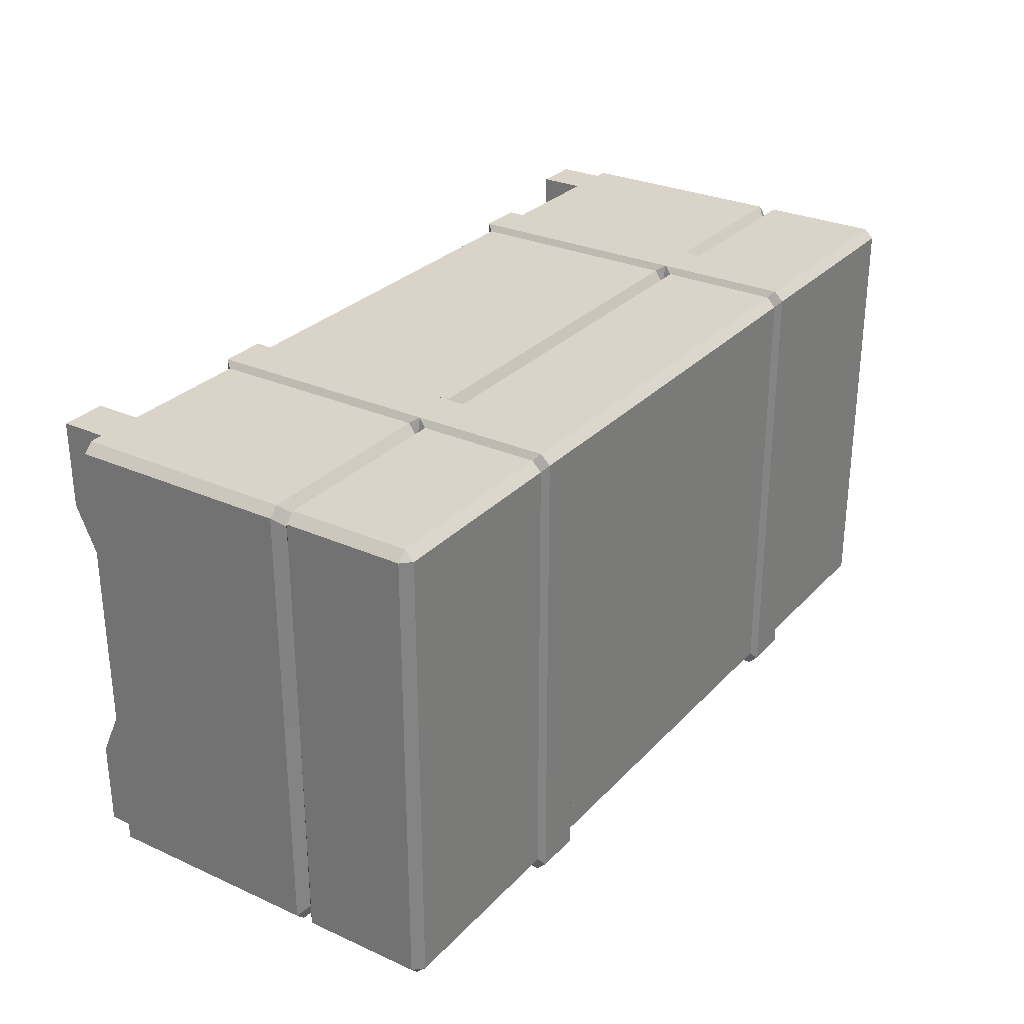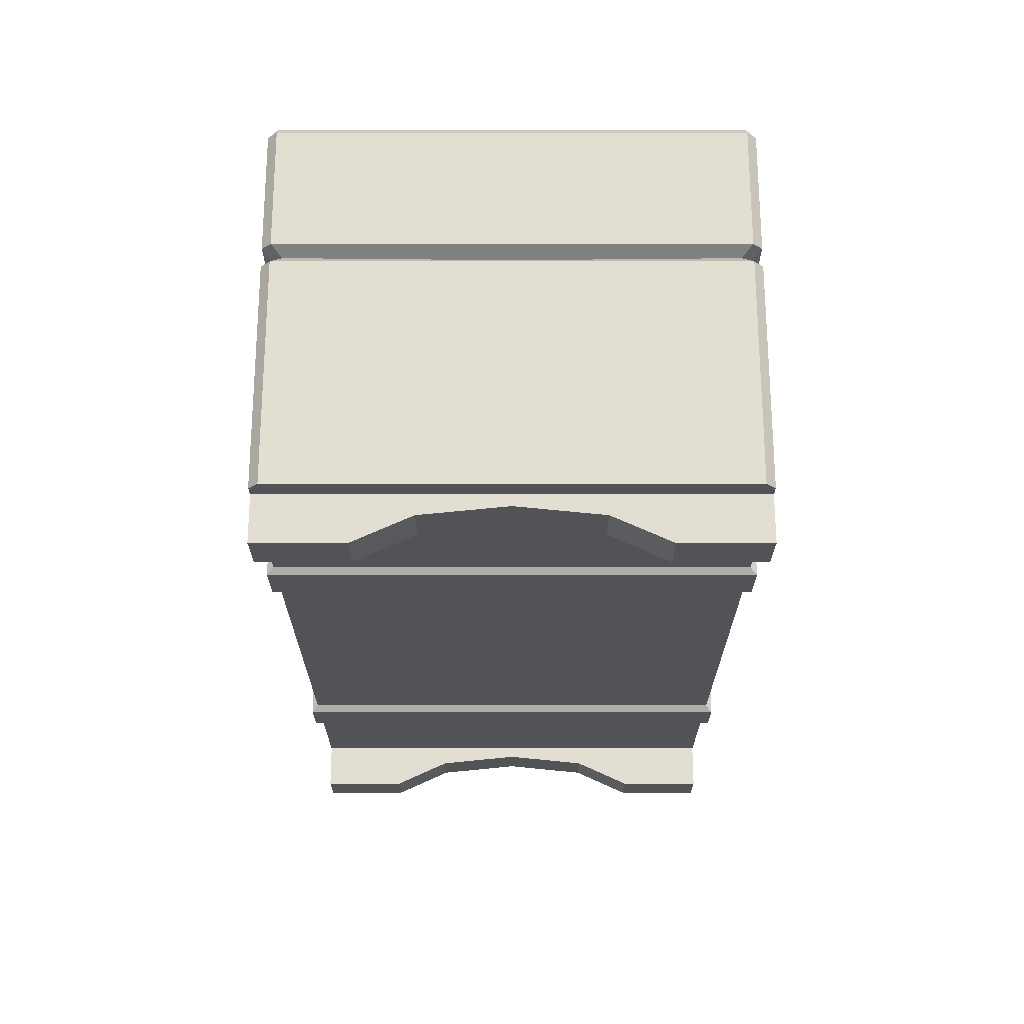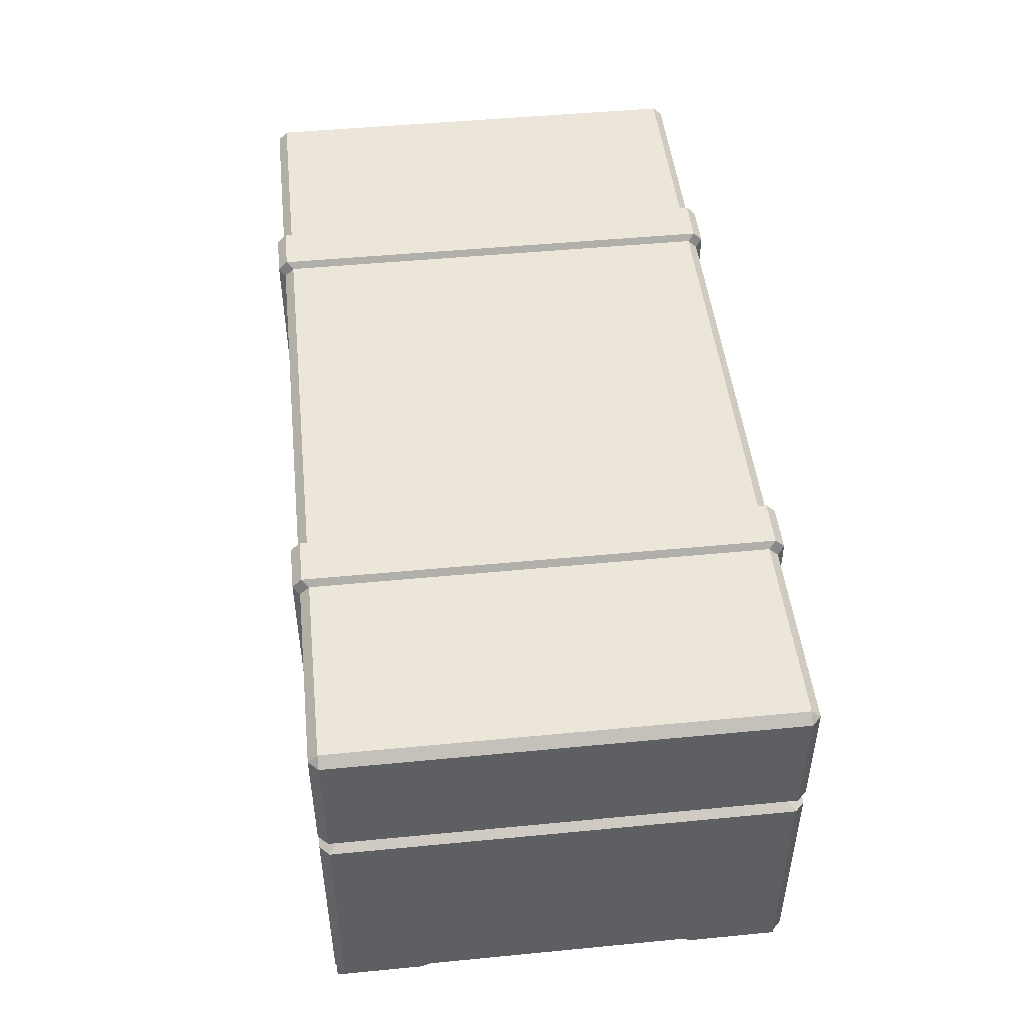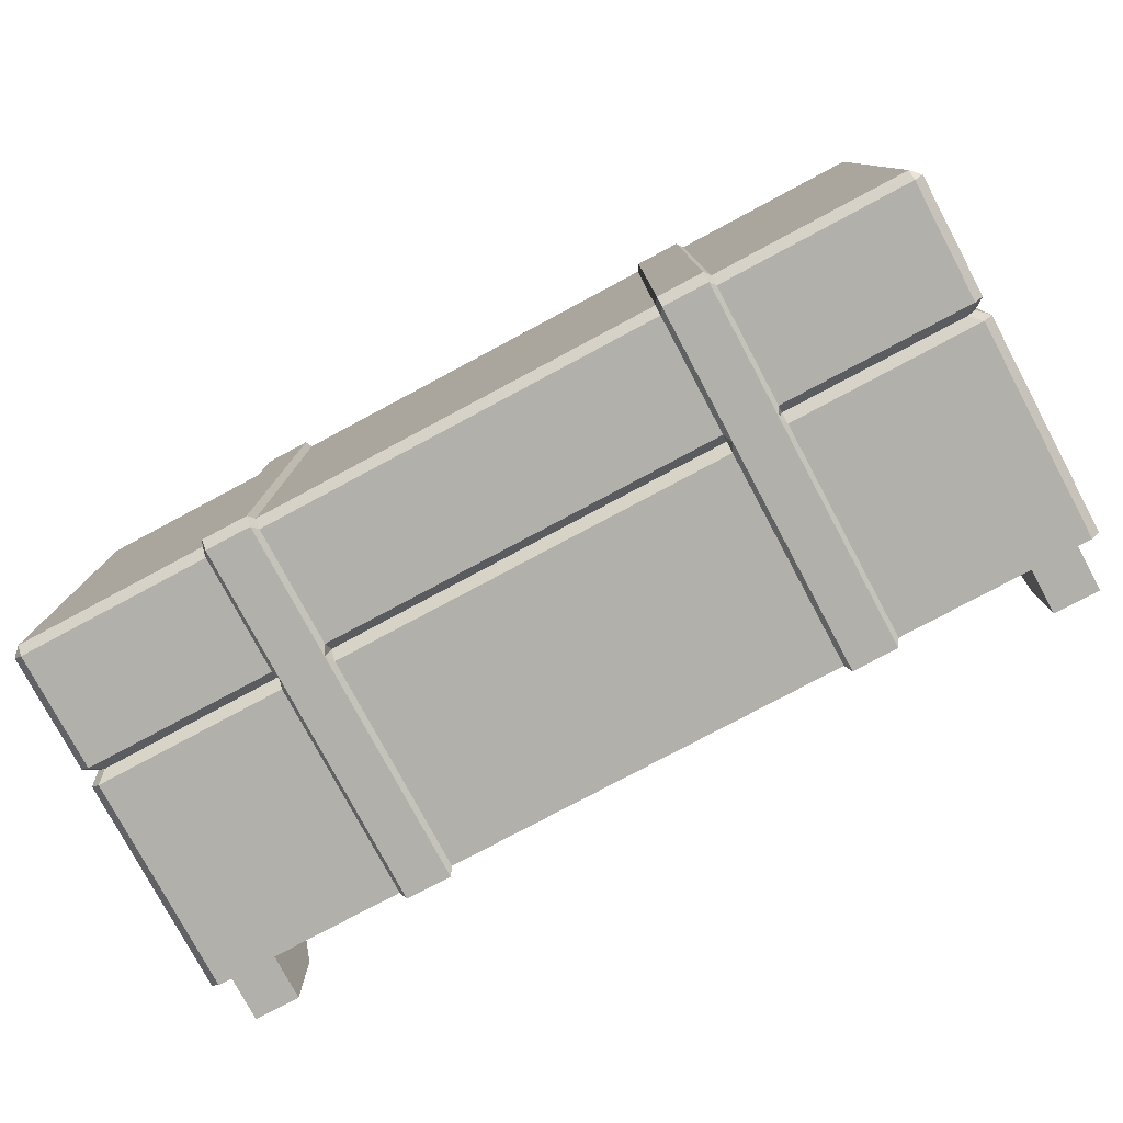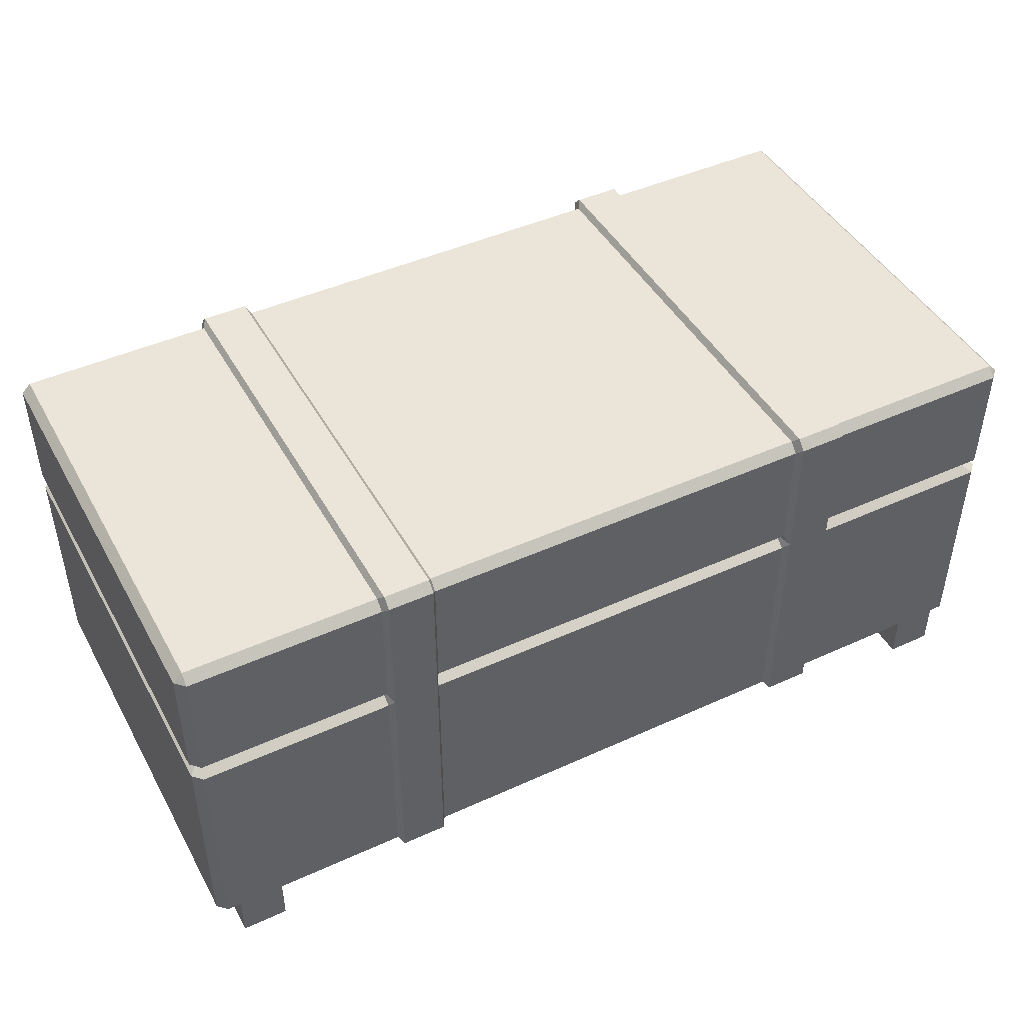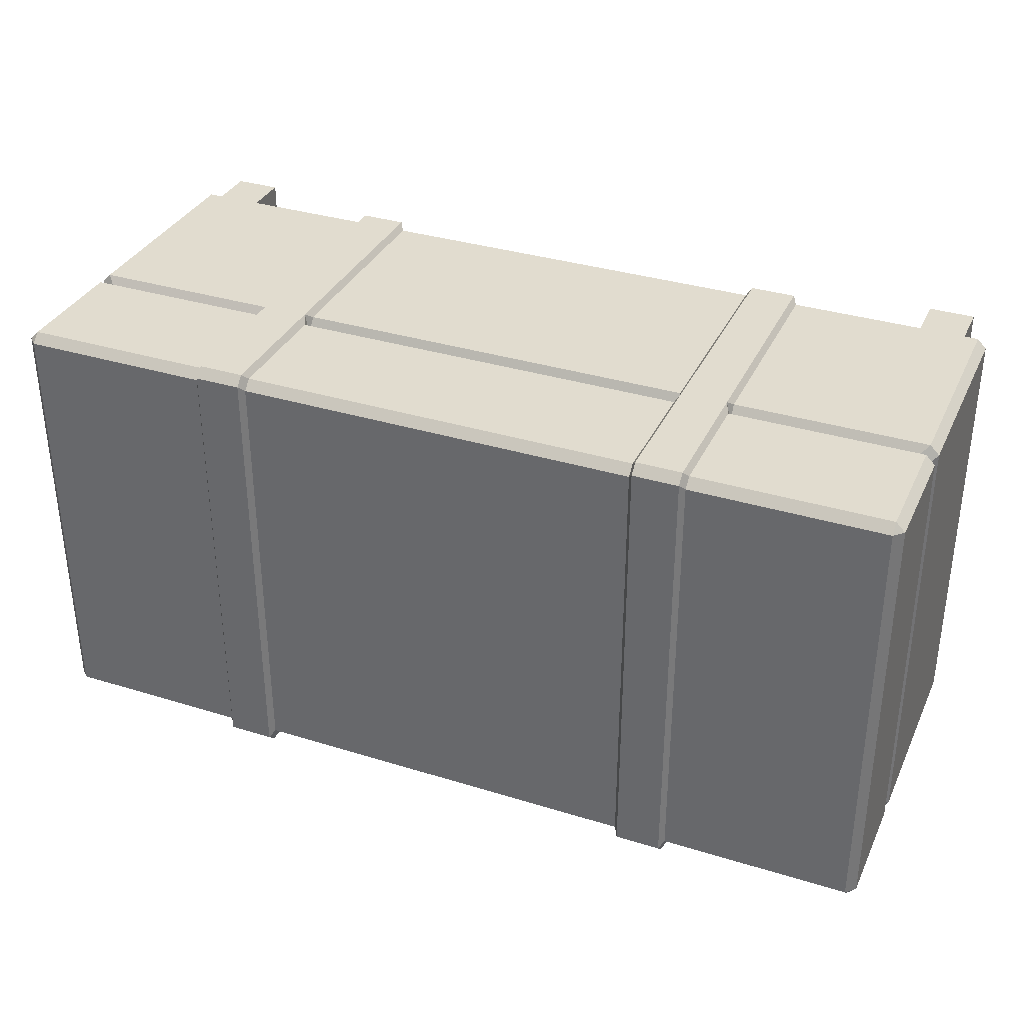
<metadata>
{"format":"obj","ext":"obj","renderer":"f3d","projection":"perspective","resolution":1024,"background":"white","views":[{"elev":28.8,"azim":123.8,"up":"+Z"},{"elev":-22.5,"azim":-90.0,"up":"+Y"},{"elev":47.9,"azim":-96.2,"up":"+Y"},{"elev":-78.5,"azim":-151.9,"up":"+Z"},{"elev":45.3,"azim":-27.7,"up":"+Y"},{"elev":34.3,"azim":-157.4,"up":"+Z"}]}
</metadata>
<code>
v  -0.5 0.05 -0
v  -0.28 0.05 -0
v  -0.28 0.05 0.25
v  -0.5 0.05 0.24
v  -0.49 0.05 0.25
v  -0.22 0.05 -0
v  0 0.05 -0
v  0 0.05 0.25
v  -0.22 0.05 0.25
v  0.22 0.05 -0
v  0.22 0.05 0.25
v  0.5 0.05 -0
v  0.5 0.05 0.24
v  0.49 0.05 0.25
v  0.28 0.05 -0
v  0.28 0.05 0.25
v  -0.28 0.29 0.25
v  -0.49 0.29 0.25
v  0 0.29 0.25
v  -0.22 0.29 0.25
v  0.22 0.29 0.25
v  0.49 0.29 0.25
v  0.28 0.29 0.25
v  0.5 0.29 -0
v  0.5 0.29 0.24
v  0.28 0.05 -0.25
v  0.28 0.29 -0.25
v  0.49 0.29 -0.25
v  0.49 0.05 -0.25
v  0 0.05 -0.25
v  0 0.29 -0.25
v  0.22 0.29 -0.25
v  0.22 0.05 -0.25
v  -0.22 0.05 -0.25
v  -0.22 0.29 -0.25
v  -0.49 0.05 -0.25
v  -0.49 0.29 -0.25
v  -0.28 0.29 -0.25
v  -0.28 0.05 -0.25
v  -0.5 0.29 -0
v  -0.5 0.29 -0.24
v  -0.5 0.05 -0.24
v  0.49 0.45 -0
v  0.28 0.45 -0
v  0.28 0.45 0.24
v  0.49 0.45 0.24
v  0 0.45 -0.24
v  0 0.45 -0
v  0.22 0.45 -0
v  0.22 0.45 -0.24
v  -0.22 0.45 -0.24
v  -0.22 0.45 -0
v  -0.28 0.45 0.24
v  -0.28 0.45 -0
v  -0.49 0.45 -0
v  -0.49 0.45 0.24
v  -0.225 0.0429 -0.2571
v  -0.225 0.0429 -0
v  -0.275 0.0429 -0
v  -0.275 0.0429 -0.2571
v  0.275 0.0429 -0.2571
v  0.275 0.0429 -0
v  0.225 0.0429 -0
v  0.225 0.0429 -0.2571
v  -0.225 0.0429 0.2571
v  -0.225 0.3 0.2571
v  -0.275 0.3 0.2571
v  -0.275 0.0429 0.2571
v  0.275 0.0429 0.2571
v  0.275 0.3 0.2571
v  0.225 0.3 0.2571
v  0.225 0.0429 0.2571
v  0.225 0.3 -0.2571
v  0.275 0.3 -0.2571
v  -0.275 0.3 -0.2571
v  -0.225 0.3 -0.2571
v  0.225 0.4571 -0.2471
v  0.225 0.4571 -0
v  0.275 0.4571 -0
v  0.275 0.4571 -0.2471
v  -0.275 0.4571 -0.2471
v  -0.275 0.4571 -0
v  -0.225 0.4571 -0
v  -0.225 0.4571 -0.2471
v  -0.28 0.45 -0.24
v  -0.28 0.31 0.25
v  -0.28 0.44 0.25
v  -0.275 0.4471 0.2571
v  -0.22 0.31 -0.25
v  -0.22 0.44 -0.25
v  -0.225 0.4471 -0.2571
v  -0.22 0.45 0.24
v  -0.225 0.4571 0.2471
v  0.22 0.31 0.25
v  0.22 0.44 0.25
v  0.225 0.4471 0.2571
v  0.28 0.31 -0.25
v  0.28 0.44 -0.25
v  0.275 0.4471 -0.2571
v  0.275 0.4571 0.2471
v  0.5 0.05 -0.24
v  0.5 0.29 -0.24
v  -0.5 0.29 0.24
v  0.49 0.45 -0.24
v  0.28 0.45 -0.24
v  0 0.45 0.24
v  0.22 0.45 0.24
v  -0.49 0.45 -0.24
v  0.225 0.4571 0.2471
v  -0.275 0.4571 0.2471
v  -0.49 0.44 0.25
v  -0.49 0.31 0.25
v  0 0.44 0.25
v  -0.22 0.44 0.25
v  -0.22 0.31 0.25
v  0 0.31 0.25
v  0.49 0.44 0.25
v  0.28 0.44 0.25
v  0.28 0.31 0.25
v  0.49 0.31 0.25
v  0.5 0.44 -0
v  0.5 0.44 0.24
v  0.5 0.31 0.24
v  0.5 0.31 -0
v  0.49 0.44 -0.25
v  0.49 0.31 -0.25
v  0 0.44 -0.25
v  0.22 0.44 -0.25
v  0.22 0.31 -0.25
v  0 0.31 -0.25
v  -0.49 0.44 -0.25
v  -0.28 0.44 -0.25
v  -0.28 0.31 -0.25
v  -0.49 0.31 -0.25
v  -0.5 0.44 -0
v  -0.5 0.44 -0.24
v  -0.5 0.31 -0.24
v  -0.5 0.31 -0
v  -0.225 0.4471 0.2571
v  0.275 0.4471 0.2571
v  0.225 0.4471 -0.2571
v  -0.275 0.4471 -0.2571
v  0.5 0.44 -0.24
v  0.5 0.31 -0.24
v  -0.5 0.44 0.24
v  -0.5 0.31 0.24
v  -0.4794 0.3 0.2392
v  -0.28 0.3 0.235
v  -0.22 0.3 0.235
v  0 0.3 0.235
v  0.22 0.3 0.235
v  0.28 0.3 0.235
v  0.4794 0.3 0.2392
v  0.4892 0.3 0.2294
v  0.485 0.3 -0
v  0.4794 0.3 -0.2392
v  0.28 0.3 -0.235
v  0.22 0.3 -0.235
v  0 0.3 -0.235
v  -0.22 0.3 -0.235
v  -0.28 0.3 -0.235
v  -0.4794 0.3 -0.2392
v  -0.4892 0.3 -0.2294
v  -0.485 0.3 -0
v  0.4892 0.3 -0.2294
v  -0.4892 0.3 0.2294
v  -0.475 0 0.25
v  -0.475 0 0.155
v  -0.425 0 0.155
v  -0.425 0 0.25
v  -0.475 0.0285 0.0925
v  -0.425 0.0285 0.0925
v  -0.475 0.0285 -0.0925
v  -0.425 0.0285 -0.0925
v  -0.425 0.0379 -0
v  -0.475 0.0379 -0
v  -0.475 0 -0.155
v  -0.475 0 -0.25
v  -0.425 0 -0.25
v  -0.425 0 -0.155
v  -0.425 0.05 0.25
v  -0.475 0.05 0.25
v  -0.425 0.05 0.155
v  -0.425 0.05 0.0925
v  -0.425 0.05 -0.0925
v  -0.425 0.05 -0
v  -0.425 0.05 -0.25
v  -0.425 0.05 -0.155
v  -0.475 0.05 -0.25
v  -0.475 0.05 -0.155
v  -0.475 0.05 -0.0925
v  -0.475 0.05 0.0925
v  -0.475 0.05 -0
v  -0.475 0.05 0.155
v  0.425 0 0.25
v  0.425 0 0.155
v  0.475 0 0.155
v  0.475 0 0.25
v  0.425 0.0285 0.0925
v  0.475 0.0285 0.0925
v  0.425 0.0285 -0.0925
v  0.475 0.0285 -0.0925
v  0.475 0.0379 -0
v  0.425 0.0379 -0
v  0.425 0 -0.155
v  0.425 0 -0.25
v  0.475 0 -0.25
v  0.475 0 -0.155
v  0.475 0.05 0.25
v  0.425 0.05 0.25
v  0.475 0.05 0.155
v  0.475 0.05 0.0925
v  0.475 0.05 -0.0925
v  0.475 0.05 -0
v  0.475 0.05 -0.25
v  0.475 0.05 -0.155
v  0.425 0.05 -0.25
v  0.425 0.05 -0.155
v  0.425 0.05 -0.0925
v  0.425 0.05 0.0925
v  0.425 0.05 -0
v  0.425 0.05 0.155
g chest
f 1 2 3 4
f 5 4 3
f 6 7 8 9
f 7 10 11 8
f 12 13 14 15
f 16 15 14
f 3 17 18 5
f 8 19 20 9
f 11 21 19 8
f 14 22 23 16
f 12 24 25 13
f 26 27 28 29
f 30 31 32 33
f 34 35 31 30
f 36 37 38 39
f 1 40 41 42
f 43 44 45 46
f 47 48 49 50
f 51 52 48 47
f 53 54 55 56
f 57 58 59 60
f 61 62 63 64
f 65 66 67 68
f 69 70 71 72
f 64 73 74 61
f 60 75 76 57
f 77 78 79 80
f 81 82 83 84
f 3 2 59 68
f 38 75 75 39
f 39 75 60
f 85 54 82 81
f 86 67 67 87
f 87 67 88
f 89 76 76 90
f 90 76 91
f 34 6 58 57
f 20 66 66 9
f 9 66 65
f 92 52 83 93
f 11 10 63 72
f 32 73 73 33
f 33 73 64
f 50 49 78 77
f 94 71 71 95
f 95 71 96
f 97 74 74 98
f 98 74 99
f 26 15 62 61
f 23 70 70 16
f 16 70 69
f 45 44 79 100
f 1 42 36 2
f 36 39 2
f 34 30 7 6
f 30 33 10 7
f 26 29 101 12
f 15 26 12
f 101 102 24 12
f 4 103 40 1
f 104 105 44 43
f 106 107 49 48
f 92 106 48 52
f 85 108 55 54
f 65 68 59 58
f 69 72 63 62
f 109 100 79 78
f 110 93 83 82
f 39 60 59 2
f 53 110 82 54
f 9 65 58 6
f 51 84 83 52
f 33 64 63 10
f 107 109 78 49
f 16 69 62 15
f 105 80 79 44
f 87 111 112 86
f 113 114 115 116
f 95 113 116 94
f 117 118 119 120
f 121 122 123 124
f 98 125 126 97
f 127 128 129 130
f 90 127 130 89
f 131 132 133 134
f 135 136 137 138
f 139 88 67 66
f 140 96 71 70
f 141 99 74 73
f 142 91 76 75
f 132 142 75 133
f 133 75 75
f 3 68 67 17
f 17 67 67
f 34 57 76 35
f 35 76 76
f 114 139 66 115
f 115 66 66
f 128 141 73 129
f 129 73 73
f 11 72 71 21
f 21 71 71
f 26 61 74 27
f 27 74 74
f 118 140 70 119
f 119 70 70
f 143 121 124 144
f 145 135 138 146
f 147 18 17 148
f 149 20 19 150
f 150 19 21 151
f 152 23 22 153
f 154 25 24 155
f 156 28 27 157
f 158 32 31 159
f 159 31 35 160
f 161 38 37 162
f 163 41 40 164
f 38 161 75
f 86 148 67
f 89 160 76
f 20 149 66
f 32 158 73
f 94 151 71
f 97 157 74
f 23 152 70
f 155 24 102 165
f 164 40 103 166
f 148 86 112 147
f 150 116 115 149
f 151 94 116 150
f 153 120 119 152
f 155 124 123 154
f 157 97 126 156
f 159 130 129 158
f 160 89 130 159
f 162 134 133 161
f 164 138 137 163
f 75 161 133
f 67 148 17
f 76 160 35
f 66 149 115
f 73 158 129
f 71 151 21
f 74 157 27
f 70 152 119
f 165 144 124 155
f 166 146 138 164
f 56 145 111
f 117 122 46
f 131 136 108
f 104 143 125
f 56 111 87 53
f 108 136 135 55
f 92 114 113 106
f 106 113 95 107
f 45 118 117 46
f 46 122 121 43
f 85 132 131 108
f 47 127 90 51
f 50 128 127 47
f 104 125 98 105
f 111 145 146 112
f 14 13 25 22
f 101 29 28 102
f 36 42 41 37
f 139 93 110 88
f 140 100 109 96
f 142 81 84 91
f 141 77 80 99
f 132 85 81 142
f 53 87 88 110
f 51 90 91 84
f 114 92 93 139
f 128 50 77 141
f 107 95 96 109
f 105 98 99 80
f 118 45 100 140
f 55 135 145 56
f 43 121 143 104
f 18 103 4 5
f 120 123 122 117
f 144 126 125 143
f 134 137 136 131
f 112 146 166 147
f 22 25 154 153
f 102 28 156 165
f 37 41 163 162
f 147 166 103 18
f 153 154 123 120
f 165 156 126 144
f 162 163 137 134
f 167 168 169 170
f 171 172 169 168
f 173 174 175 176
f 177 178 179 180
f 167 170 181 182
f 170 169 183 181
f 172 184 183 169
f 175 174 185 186
f 180 179 187 188
f 179 178 189 187
f 178 177 190 189
f 173 191 190 177
f 176 171 192 193
f 168 167 182 194
f 176 175 172 171
f 177 180 174 173
f 175 186 184 172
f 174 180 188 185
f 176 193 191 173
f 171 168 194 192
f 195 196 197 198
f 199 200 197 196
f 201 202 203 204
f 205 206 207 208
f 195 198 209 210
f 198 197 211 209
f 200 212 211 197
f 203 202 213 214
f 208 207 215 216
f 207 206 217 215
f 206 205 218 217
f 201 219 218 205
f 204 199 220 221
f 196 195 210 222
f 204 203 200 199
f 205 208 202 201
f 203 214 212 200
f 202 208 216 213
f 204 221 219 201
f 199 196 222 220

</code>
